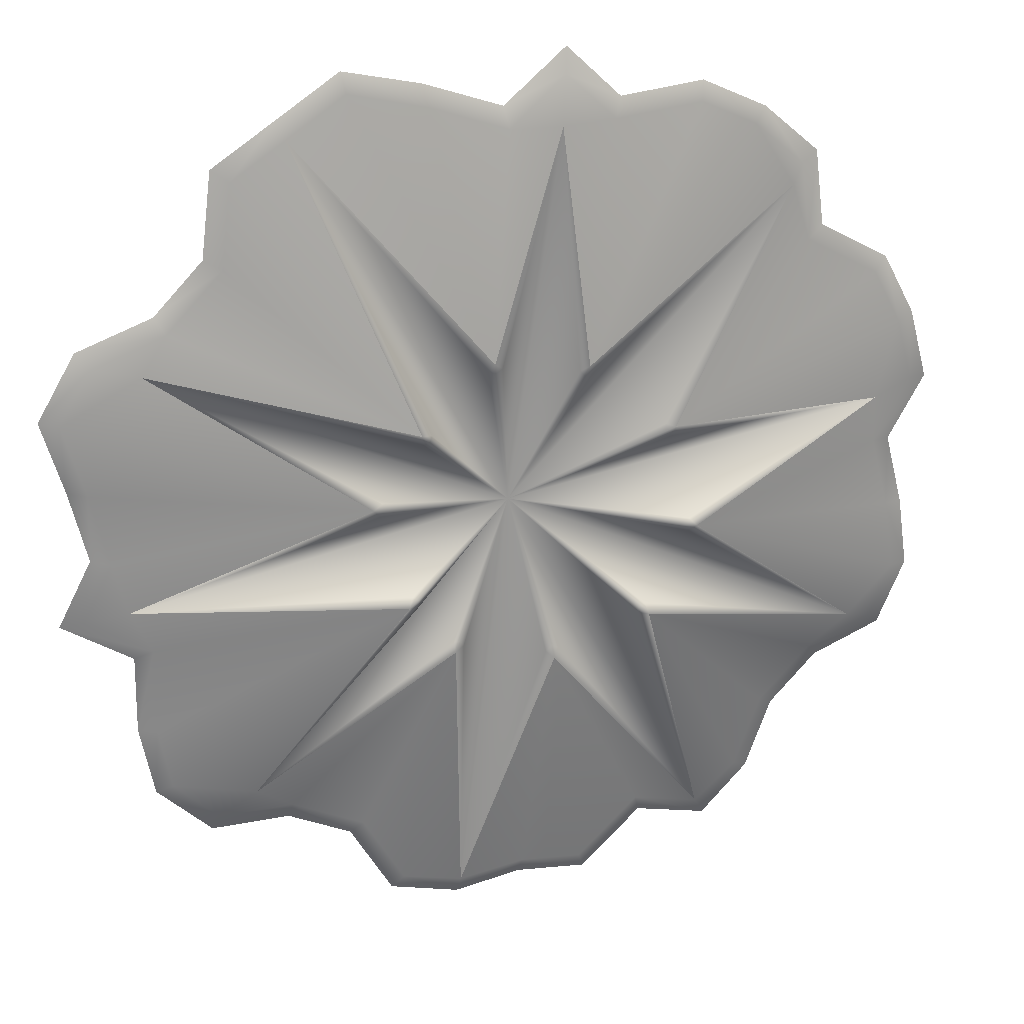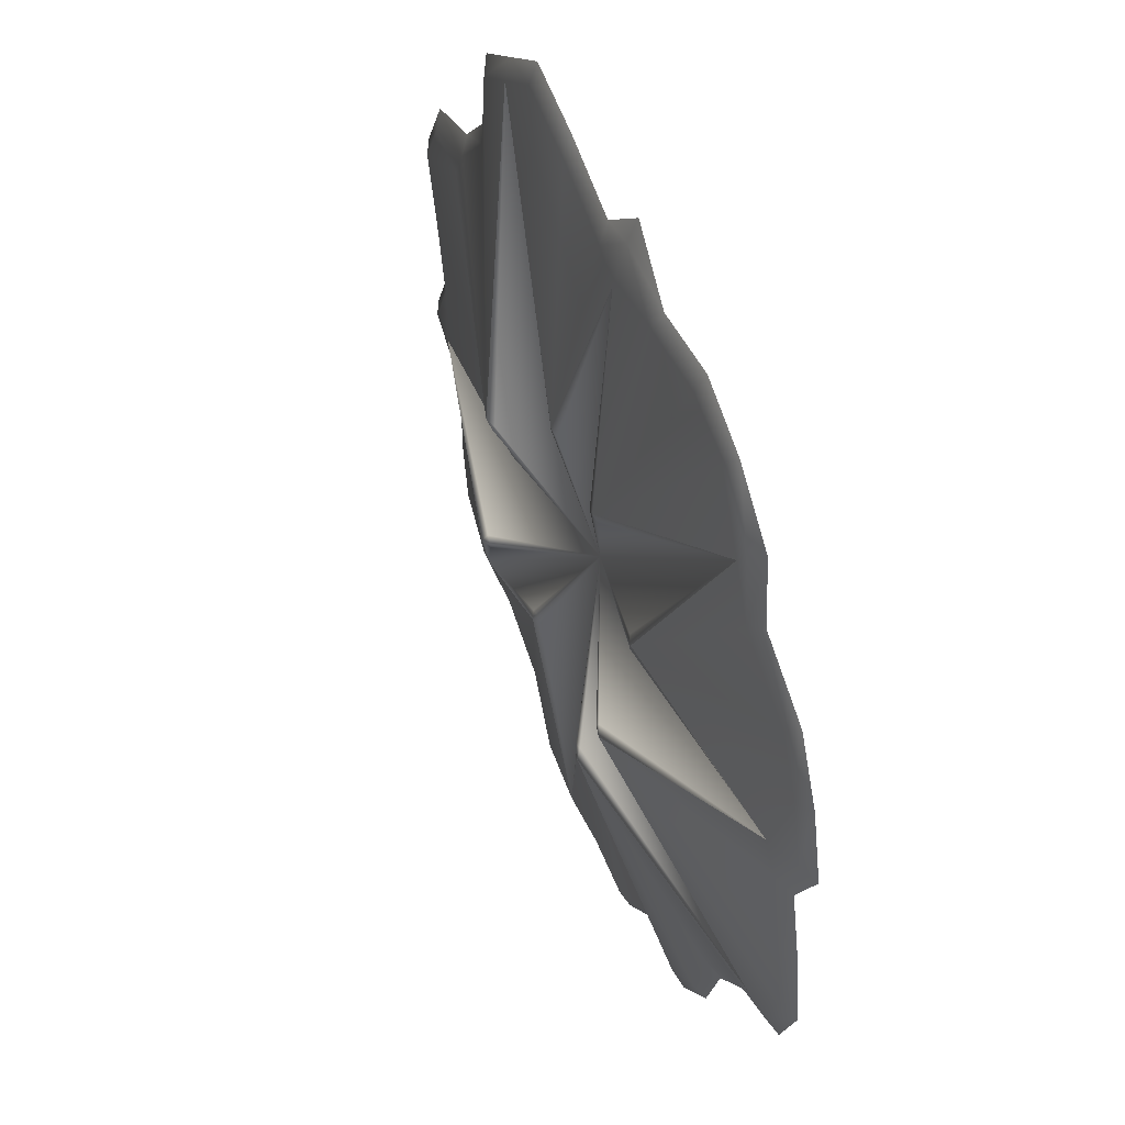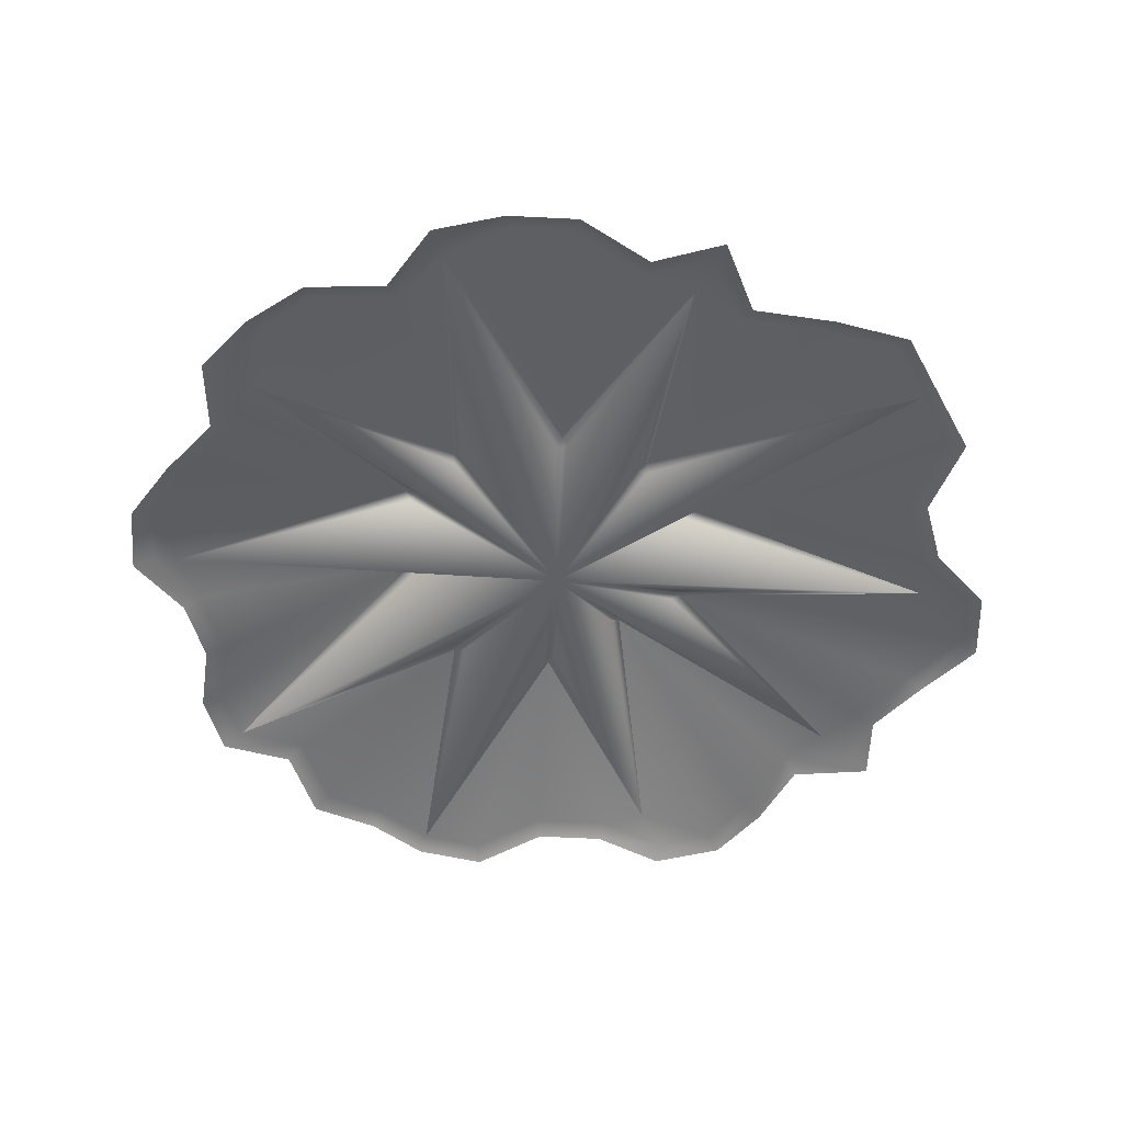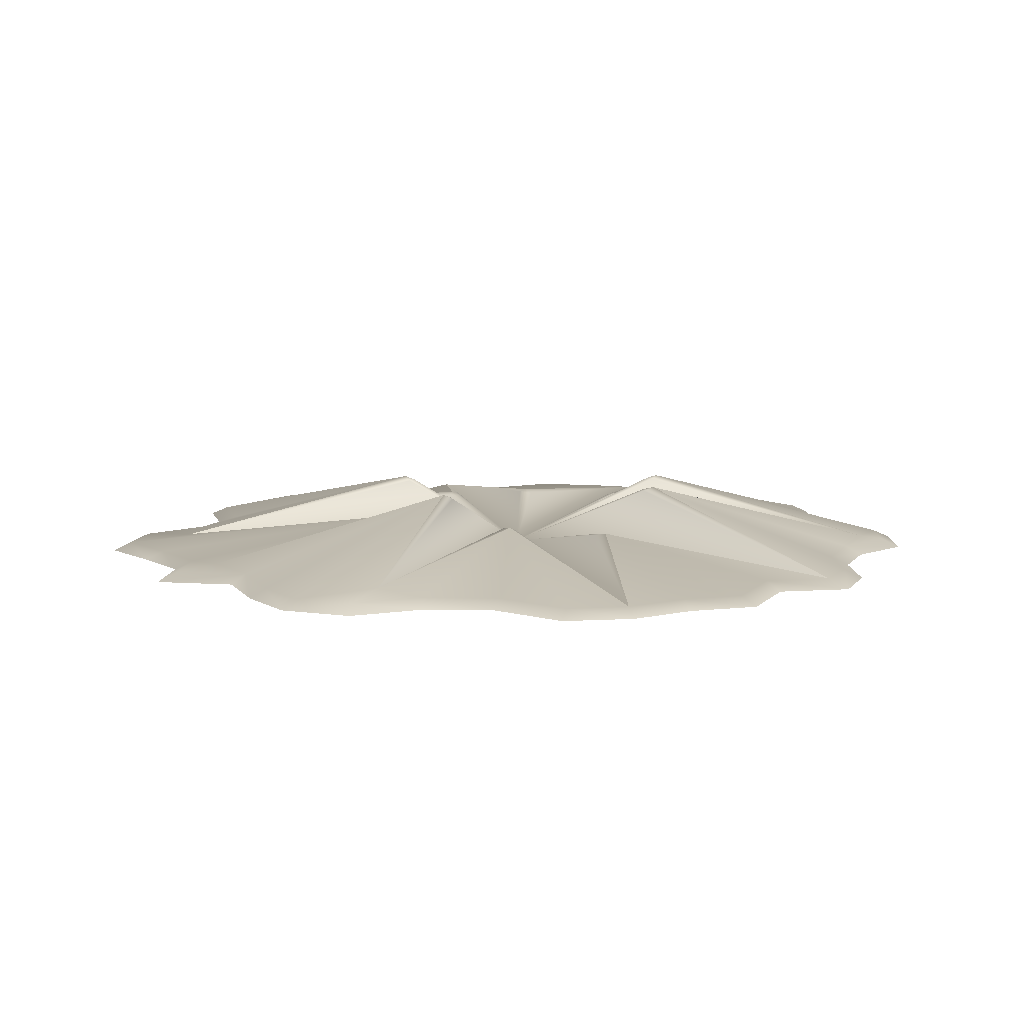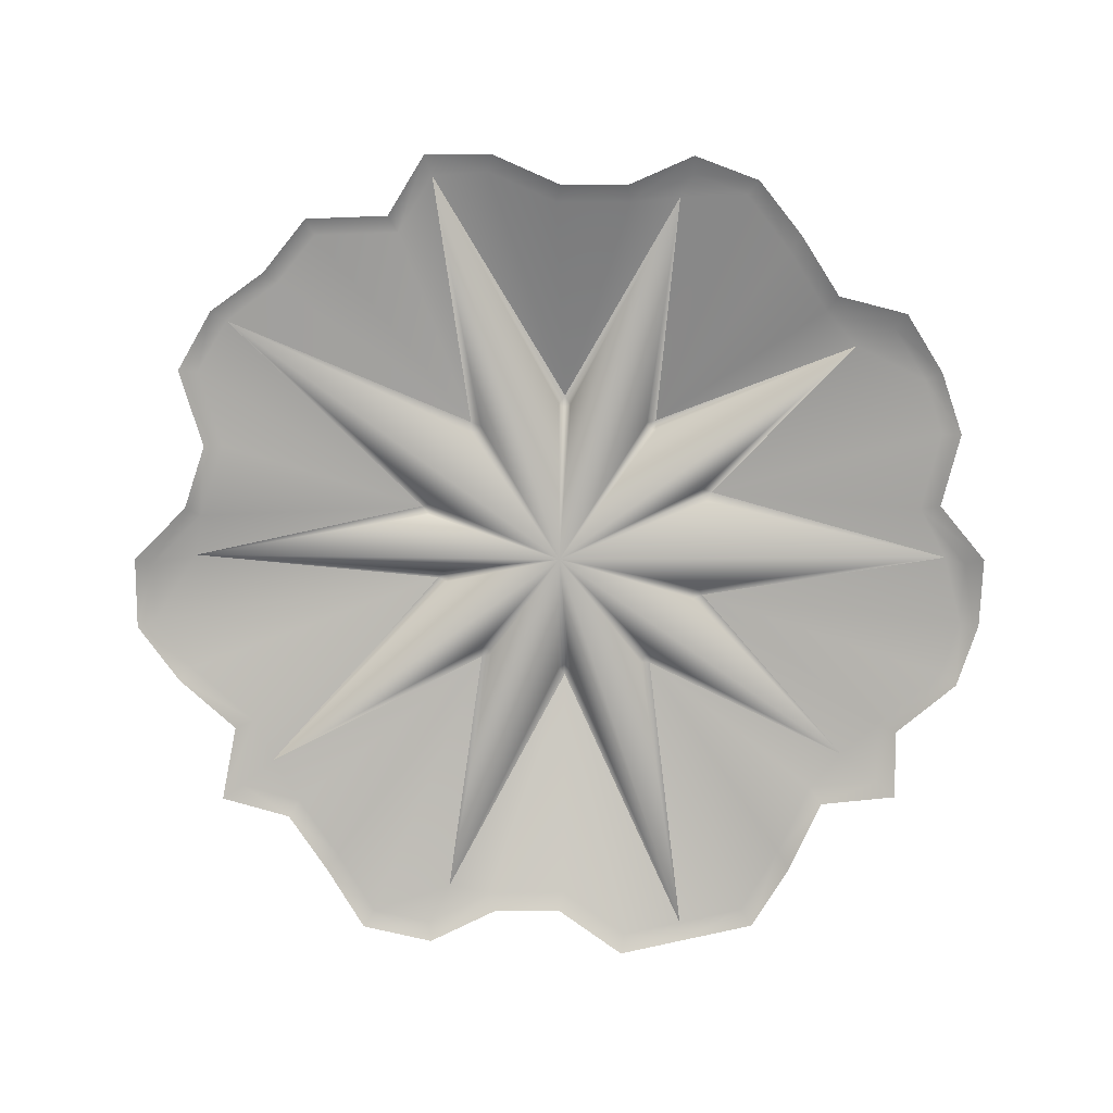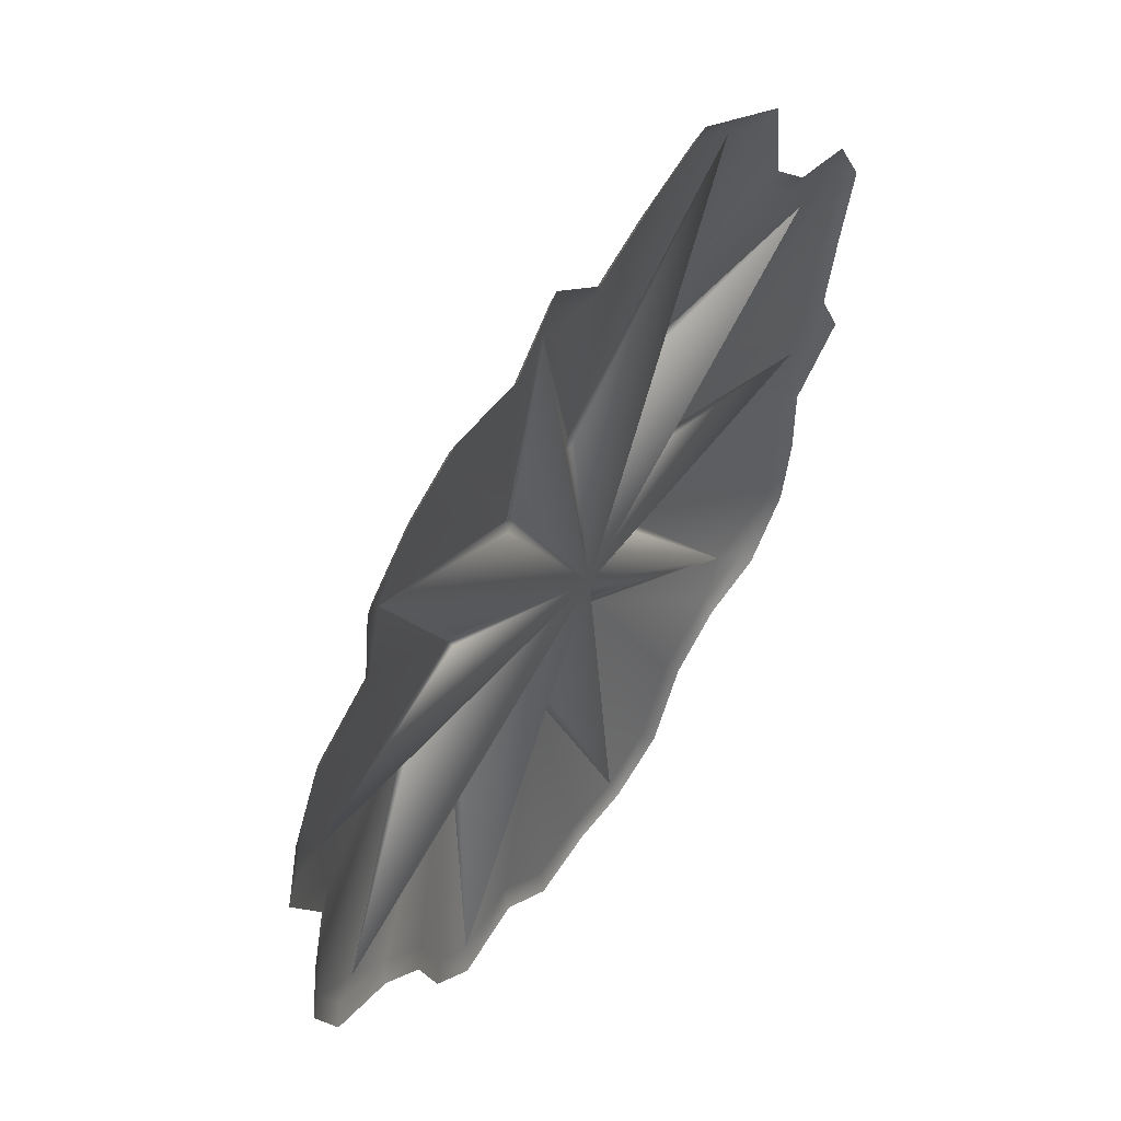
<metadata>
{"format":"obj","ext":"obj","renderer":"f3d","projection":"perspective","resolution":1024,"background":"white","views":[{"elev":24.1,"azim":164.7,"up":"+Z"},{"elev":49.0,"azim":-111.4,"up":"+Z"},{"elev":-49.5,"azim":-28.1,"up":"+Y"},{"elev":8.9,"azim":158.2,"up":"+Y"},{"elev":-77.8,"azim":-133.2,"up":"+Y"},{"elev":54.6,"azim":-56.8,"up":"+Z"}]}
</metadata>
<code>
g ShadowCollision
v 3.472 0.2206 -3.822
v 2.975 0.1142 -4.159
v 3.978 0.1142 -4.188
v 4.574 0.1142 -3.629
v 4.791 6.199e-06 -3.747
v 4.739 0.1142 -2.771
v 4.977 1.764e-05 -2.788
v 4.721 0.1142 -1.596
v 1.498 0.9868 -0.9817
v 5 0.1751 -0.9834
v 5.578 0.1142 -1.067
v 5.183 0.1142 -0.2985
v 4.961 1.764e-05 -1.725
v 4.068 1.764e-05 -4.428
v 3.02 1.764e-05 -4.398
v 2.173 1.764e-05 -4.786
v 2.006 0.1142 -4.602
v 0.7944 0.5882 -1.907
v 1.453 0.1142 -5.556
v 1.607 6.199e-06 -5.764
v 0.6772 6.199e-06 -5.981
v 0.6412 0.1142 -5.73
v -0.2564 0.1142 -5.566
v -0.6014 0.4632 -2.241
v -1.086 0.1142 -5.625
v -1.91 0.1142 -4.808
v -0.2318 1.764e-05 -5.802
v -1.18 6.199e-06 -5.87
v -1.99 1.764e-05 -5.067
v -2.959 1.764e-05 -5.266
v -2.807 0.1142 -4.991
v -3.375 0.1142 -4.464
v -1.747 0.9977 -1.471
v -3.59 1.764e-05 -4.585
v -3.932 1.764e-05 -3.62
v -3.716 0.1142 -3.497
v -4.416 0.1142 -2.744
v -4.562 1.764e-05 -2.939
v -5.482 1.764e-05 -2.544
v -5.292 0.1142 -2.364
v -4.945 0.1723 -2.287
v -5.852 6.199e-06 -1.66
v -5.599 0.1142 -1.634
v -2.384 0.9938 -0.2589
v -5.451 0.1142 -0.6719
v -5.206 0.1142 0.2871
v -5.715 1.764e-05 -0.7075
v -5.469 1.764e-05 0.2597
v -5.948 1.764e-05 1.128
v -5.686 0.1142 1.156
v -5.145 0.2241 0.9672
v -5.701 1.764e-05 2.065
v -5.464 0.1142 1.992
v -2.212 0.5546 0.9846
v -5.086 0.1142 2.708
v -5.268 1.764e-05 2.885
v -4.343 1.764e-05 3.398
v -4.116 0.1142 3.244
v -4.215 1.764e-05 4.409
v -3.986 0.1142 4.285
v -3.855 0.1507 4.014
v -3.48 1.764e-05 5.042
v -3.325 0.1142 4.845
v -1.027 0.546 1.943
v -2.594 0.1142 5.186
v -2.635 1.764e-05 5.435
v -1.547 1.764e-05 5.301
v -1.46 0.1142 5.045
v -0.734 0.2314 5.023
v -0.7998 0.1142 5.654
v -0.07832 0.1142 5.005
v -0.8338 1.764e-05 5.981
v -0.02802 1.764e-05 5.281
v 0.2324 0.5477 2.089
v 0.948 0.1142 5.355
v 1.969 0.1142 5.588
v 1.009 1.764e-05 5.633
v 2.016 6.199e-06 5.848
v 2.852 6.199e-06 5.284
v 2.734 0.1142 5.072
v 3.437 0.1142 4.599
v 1.29 0.9577 1.38
v 3.657 6.199e-06 4.743
v 3.796 1.764e-05 3.611
v 3.57 0.1142 3.497
v 4.311 0.1142 2.72
v 4.443 1.764e-05 2.929
v 5.439 6.199e-06 2.557
v 5.276 0.1142 2.357
v 4.64 0.09369 2.189
v 5.692 0.1142 1.645
v 5.948 6.199e-06 1.68
v 5.663 6.199e-06 0.7042
v 5.411 0.1142 0.6731
v 1.842 0.5203 0.2322
v 5.434 1.764e-05 -0.2644
v 5.887 6.199e-06 -1.149
v -0.0678 0.04422 -0.009052
v 1.739 0.4846 0.1289
v 1.678 0.4861 0.2117
v 1.717 0.4823 0.3066
v 4.64 0.09369 2.189
v 1.842 0.5203 0.2322
v 5 0.1751 -0.9834
v 1.443 0.9255 -0.8489
v 1.362 0.9352 -0.8975
v 1.357 0.9241 -0.9928
v 1.498 0.9868 -0.9817
v 3.472 0.2206 -3.822
v 0.8215 0.5678 -1.762
v 0.7202 0.5484 -1.766
v 0.6703 0.5258 -1.852
v 0.7944 0.5882 -1.907
v 0.6412 0.1142 -5.73
v -0.4887 0.4371 -2.138
v -0.5664 0.4388 -2.069
v -0.6634 0.4298 -2.102
v -0.6014 0.4632 -2.241
v -2.807 0.1142 -4.991
v -1.6 0.9441 -1.454
v -1.62 0.9567 -1.362
v -1.709 0.9441 -1.328
v -1.747 0.9977 -1.471
v -4.945 0.1723 -2.287
v -2.272 0.9488 -0.3369
v -2.239 0.9628 -0.2453
v -2.286 0.9521 -0.1606
v -2.384 0.9938 -0.2589
v -5.145 0.2241 0.9672
v -2.161 0.5351 0.8566
v -2.083 0.5242 0.9227
v -2.085 0.5145 1.026
v -2.212 0.5546 0.9846
v -3.855 0.1507 4.014
v -1.07 0.4956 1.815
v -0.9696 0.5108 1.804
v -0.9002 0.5257 1.881
v -1.027 0.546 1.943
v -0.734 0.2314 5.023
v 0.1239 0.5134 2.013
v 0.2073 0.5122 1.956
v 0.309 0.5181 1.98
v 0.2324 0.5477 2.089
v 2.734 0.1142 5.072
v 1.151 0.9017 1.358
v 1.181 0.9132 1.268
v 1.29 0.9577 1.38
v 1.272 0.9015 1.24
g ShadowCollision_0
f 3 2 1
f 3 1 4
f 3 4 5
f 5 4 6
f 7 5 6
f 7 6 8
f 8 6 9
f 6 4 9
f 9 4 1
f 8 9 10
f 8 10 11
f 11 10 12
f 13 7 8
f 14 3 5
f 15 2 3
f 14 15 3
f 15 16 2
f 16 17 2
f 2 17 18
f 19 18 17
f 2 18 1
f 17 16 20
f 19 17 20
f 19 20 21
f 22 19 21
f 19 22 18
f 23 22 21
f 23 24 22
f 25 24 23
f 26 24 25
f 27 23 21
f 23 27 28
f 25 23 28
f 25 28 29
f 26 25 29
f 26 29 30
f 31 26 30
f 26 31 24
f 32 31 30
f 32 33 31
f 34 32 30
f 34 35 32
f 35 36 32
f 32 36 33
f 37 33 36
f 36 35 38
f 37 36 38
f 37 38 39
f 40 37 39
f 40 41 37
f 33 37 41
f 39 42 40
f 42 43 40
f 40 43 41
f 43 44 41
f 45 44 43
f 45 43 42
f 45 46 44
f 47 45 42
f 48 46 45
f 47 48 45
f 48 49 46
f 49 50 46
f 46 50 51
f 46 51 44
f 49 52 50
f 52 53 50
f 50 53 51
f 53 54 51
f 55 54 53
f 53 52 56
f 55 53 56
f 56 57 55
f 57 58 55
f 55 58 54
f 57 59 58
f 59 60 58
f 58 60 61
f 58 61 54
f 59 62 60
f 62 63 60
f 60 63 61
f 63 64 61
f 65 64 63
f 63 62 66
f 65 63 66
f 66 67 65
f 67 68 65
f 65 68 64
f 68 69 64
f 70 69 68
f 70 68 67
f 70 71 69
f 72 70 67
f 73 71 70
f 72 73 70
f 69 71 74
f 75 74 71
f 75 71 73
f 76 74 75
f 77 75 73
f 75 77 78
f 76 75 78
f 76 78 79
f 80 76 79
f 76 80 74
f 81 80 79
f 81 82 80
f 83 81 79
f 83 84 81
f 84 85 81
f 81 85 82
f 86 82 85
f 85 84 87
f 86 85 87
f 87 88 86
f 88 89 86
f 86 89 90
f 82 86 90
f 91 90 89
f 89 88 92
f 91 89 92
f 92 93 91
f 93 94 91
f 91 94 95
f 91 95 90
f 94 12 95
f 96 12 94
f 93 96 94
f 11 12 96
f 97 11 96
f 8 11 97
f 13 8 97
f 95 12 10
f 100 99 98
f 101 100 98
f 98 102 101
f 103 101 102
f 99 100 103
f 101 103 100
f 99 103 104
f 98 99 104
f 98 104 105
f 105 106 98
f 106 107 98
f 108 105 104
f 107 106 108
f 105 108 106
f 107 108 109
f 98 107 109
f 98 109 110
f 110 111 98
f 111 112 98
f 113 110 109
f 112 111 113
f 110 113 111
f 112 113 114
f 98 112 114
f 98 114 115
f 115 116 98
f 116 117 98
f 118 115 114
f 117 116 118
f 115 118 116
f 117 118 119
f 98 117 119
f 98 119 120
f 120 121 98
f 121 122 98
f 123 120 119
f 122 121 123
f 120 123 121
f 122 123 124
f 98 122 124
f 98 124 125
f 125 126 98
f 126 127 98
f 128 125 124
f 127 126 128
f 125 128 126
f 127 128 129
f 98 127 129
f 98 129 130
f 130 131 98
f 131 132 98
f 133 130 129
f 132 131 133
f 130 133 131
f 132 133 134
f 98 132 134
f 98 134 135
f 135 136 98
f 136 137 98
f 138 135 134
f 137 136 138
f 135 138 136
f 137 138 139
f 98 137 139
f 98 139 140
f 140 141 98
f 141 142 98
f 143 140 139
f 142 141 143
f 140 143 141
f 142 143 144
f 98 142 144
f 98 144 145
f 145 146 98
f 147 145 144
f 145 147 146
f 148 146 147
f 146 148 98
f 148 147 102
f 98 148 102

</code>
